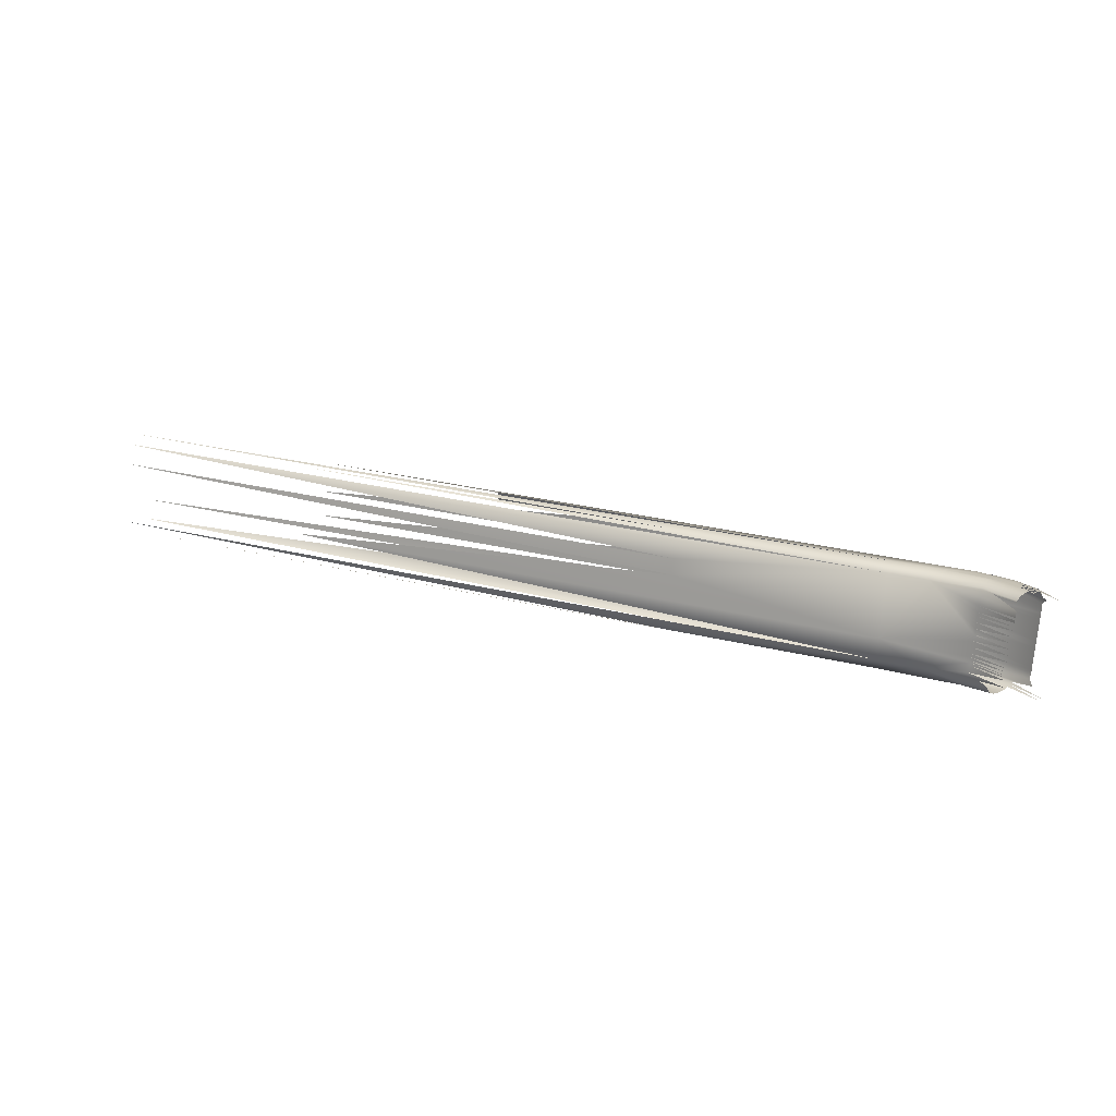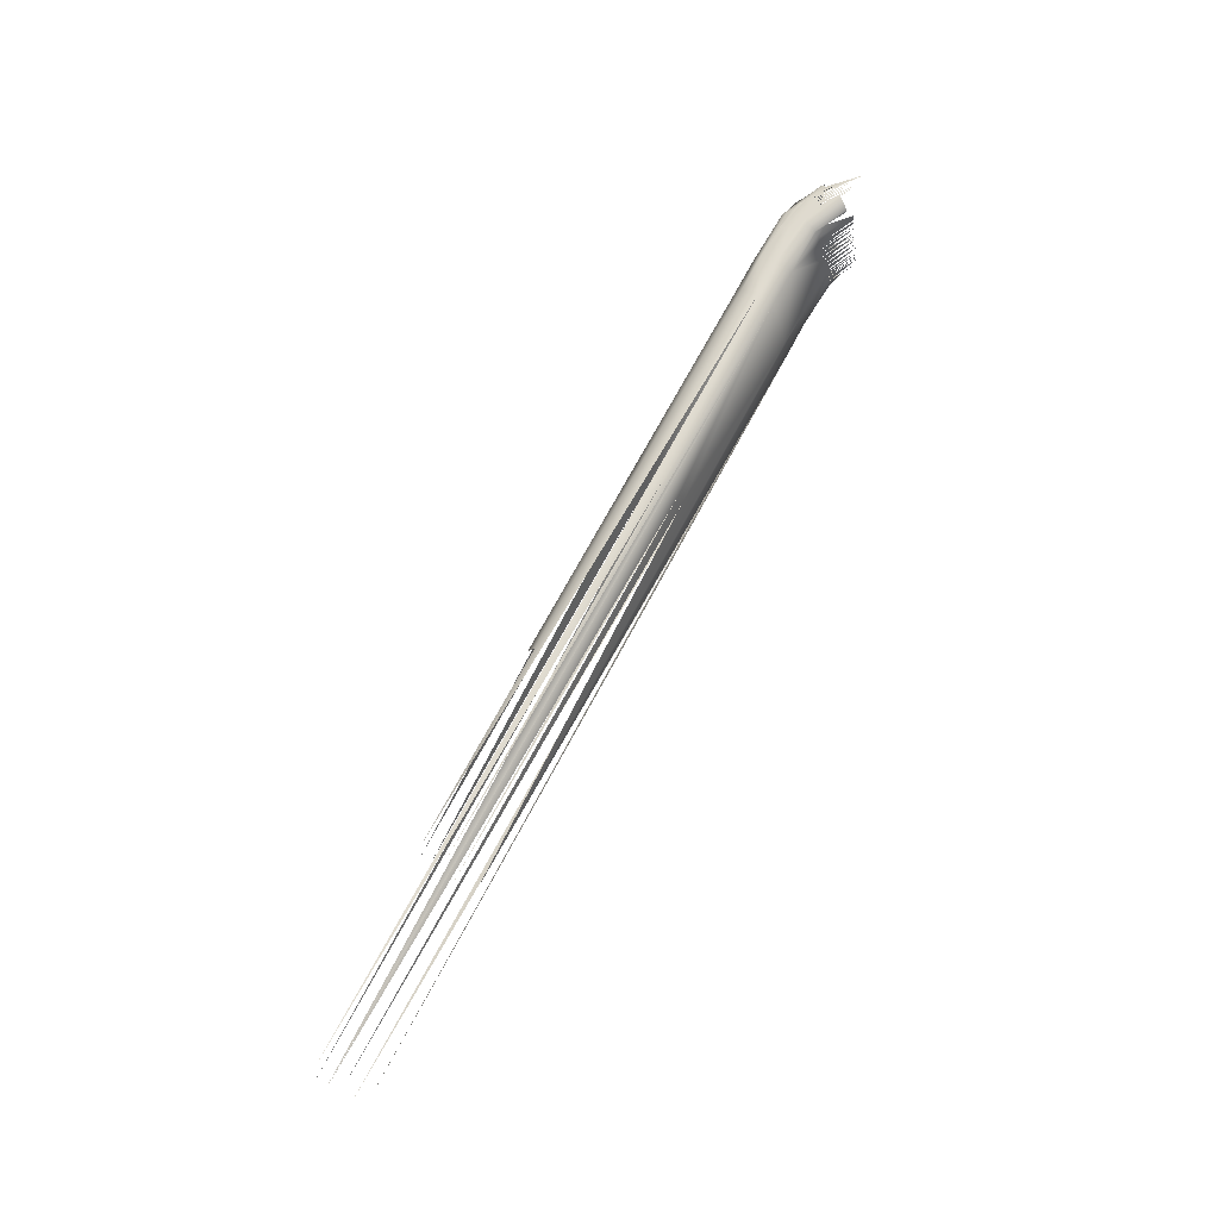
<metadata>
{"format":"obj","ext":"obj","renderer":"f3d","projection":"perspective","resolution":1024,"background":"white","views":[{"elev":28.6,"azim":-159.7,"up":"+Z"},{"elev":69.5,"azim":118.0,"up":"+Z"}]}
</metadata>
<code>
v 0.1651 -0.1538 -0.0991
v 0.1651 -0.1518 -0.07075
v 0.1651 -0.1491 -0.1192
v 0.3282 -0.1462 -0.1319
v 0.006765 -0.1574 -0.08278
v -0.1518 -0.1538 -0.0991
v -0.3147 -0.1386 -0.06651
v 0.004785 -0.1518 -0.07075
v -0.07359 -0.1574 -0.08281
v -0.1518 -0.15 -0.1155
v -0.1518 -0.1491 -0.1192
v 0.3282 -0.1386 -0.0665
v 0.006765 -0.1574 -0.08234
v -0.154 -0.1574 -0.08283
v -0.1518 -0.1462 -0.1319
v -0.1518 -0.1518 -0.07075
v -0.1518 -0.1313 -0.06674
v -0.07359 -0.1574 -0.08242
v -0.2343 -0.1574 -0.08286
v 0.3282 -0.1399 -0.1472
v -0.3147 -0.1518 -0.07075
v 0.1651 -0.1313 -0.06674
v -0.3147 -0.1255 -0.06987
v 0.3282 -0.1255 -0.06987
v -0.154 -0.1574 -0.0825
v -0.3147 -0.1399 -0.1472
v -0.3469 -0.1518 -0.07064
v -0.2343 -0.1574 -0.08258
v -0.3463 -0.1387 -0.06649
v -0.3147 -0.1538 -0.0991
v -0.1518 -0.1341 -0.1504
v 0.3282 -0.12 -0.1492
v -0.3472 -0.1575 -0.08242
v -0.3147 -0.1574 -0.08266
v -0.3457 -0.1255 -0.07007
v 0.3282 -0.1192 -0.08531
v -0.3147 -0.1574 -0.08289
v -0.3466 -0.1403 -0.147
v 0.1651 -0.1341 -0.1504
v -0.1518 -0.1304 -0.1509
v 0.1651 -0.1304 -0.1509
v -0.3753 -0.1446 -0.06764
v -0.3901 -0.1537 -0.07463
v -0.1518 -0.1192 -0.08532
v -0.3147 -0.1116 -0.1182
v -0.3849 -0.1299 -0.06653
v -0.3906 -0.1487 -0.1138
v -0.3147 -0.12 -0.1492
v -0.3752 -0.1438 -0.06744
v -0.3754 -0.1454 -0.06786
v -0.39 -0.1532 -0.07379
v -0.3903 -0.1542 -0.0755
v -0.1518 -0.1163 -0.09804
v -0.3831 -0.1144 -0.1025
v -0.3847 -0.1289 -0.06689
v -0.3851 -0.1309 -0.06624
v -0.3908 -0.1534 -0.09269
v -0.3907 -0.1497 -0.1091
v -0.3906 -0.1476 -0.1184
v -0.3793 -0.1275 -0.1503
v -0.1518 -0.1111 -0.1439
v -0.3751 -0.1429 -0.06725
v -0.405 -0.1372 -0.06609
v -0.4053 -0.1378 -0.06628
v -0.3755 -0.1462 -0.06809
v -0.3899 -0.1527 -0.07304
v -0.4236 -0.1382 -0.07092
v -0.424 -0.1386 -0.07173
v -0.3904 -0.1546 -0.0764
v -0.3831 -0.1133 -0.1071
v -0.3831 -0.1154 -0.09782
v 0.1651 -0.1116 -0.1182
v -0.3845 -0.1279 -0.06734
v -0.4127 -0.1157 -0.06411
v -0.4134 -0.1165 -0.06371
v -0.3853 -0.1318 -0.06603
v -0.3908 -0.1539 -0.09043
v -0.3907 -0.1531 -0.09417
v -0.3907 -0.1508 -0.1043
v -0.4258 -0.1333 -0.1098
v -0.3906 -0.1466 -0.1231
v -0.4258 -0.1323 -0.1144
v -0.3796 -0.1293 -0.1505
v -0.3792 -0.1266 -0.1502
v -0.3147 -0.1081 -0.1344
v -0.3751 -0.1421 -0.06708
v -0.4046 -0.1365 -0.06592
v -0.4057 -0.1385 -0.06648
v -0.3756 -0.147 -0.06835
v -0.3897 -0.1521 -0.07232
v -0.4232 -0.1378 -0.07015
v -0.4244 -0.1389 -0.07258
v -0.3905 -0.1549 -0.07733
v -0.383 -0.1122 -0.112
v -0.4108 -0.09992 -0.1009
v -0.3832 -0.1165 -0.09316
v -0.4109 -0.1009 -0.09622
v -0.3843 -0.127 -0.06785
v -0.4122 -0.1149 -0.06459
v -0.414 -0.1174 -0.0634
v -0.3854 -0.1328 -0.06589
v 0.3282 -0.1081 -0.1344
v -0.3908 -0.155 -0.08498
v -0.426 -0.138 -0.08855
v -0.426 -0.1376 -0.09015
v -0.3907 -0.1525 -0.09683
v -0.3907 -0.1519 -0.09949
v -0.4259 -0.1343 -0.1051
v -0.4258 -0.1312 -0.1191
v -0.3905 -0.1455 -0.1278
v -0.3798 -0.1312 -0.1504
v -0.4076 -0.1206 -0.1487
v -0.4072 -0.1198 -0.1487
v -0.3791 -0.1257 -0.1501
v -0.3451 -0.1083 -0.1347
v -0.375 -0.1413 -0.06692
v -0.4043 -0.1357 -0.06576
v -0.4298 -0.1188 -0.06253
v -0.4292 -0.1184 -0.06239
v -0.4303 -0.1193 -0.06268
v -0.406 -0.1392 -0.0667
v -0.3756 -0.1478 -0.06864
v -0.3896 -0.1515 -0.07161
v -0.4228 -0.1373 -0.06947
v -0.4247 -0.1392 -0.07346
v -0.3906 -0.1551 -0.0782
v -0.383 -0.1111 -0.1168
v -0.4108 -0.09889 -0.1056
v -0.3832 -0.1175 -0.0885
v -0.4109 -0.102 -0.09155
v -0.3842 -0.1261 -0.06841
v -0.4116 -0.1141 -0.06516
v -0.4146 -0.1182 -0.06316
v -0.3855 -0.133 -0.06587
v -0.4045 -0.1514 -0.07994
v -0.426 -0.1385 -0.08632
v -0.426 -0.1371 -0.0928
v -0.4259 -0.1354 -0.1003
v -0.4257 -0.1302 -0.1238
v -0.3905 -0.1448 -0.1307
v -0.3801 -0.1337 -0.15
v -0.4084 -0.1222 -0.1487
v -0.4067 -0.119 -0.1486
v -0.3788 -0.1233 -0.1497
v -0.3776 -0.1141 -0.1464
v -0.3749 -0.1405 -0.06676
v -0.4039 -0.135 -0.06562
v -0.4287 -0.1179 -0.06227
v -0.4308 -0.1198 -0.06285
v -0.4064 -0.1398 -0.06694
v -0.3757 -0.1486 -0.06898
v -0.3894 -0.1507 -0.07094
v -0.4223 -0.1368 -0.06882
v -0.4249 -0.1394 -0.07429
v -0.3906 -0.1553 -0.0791
v -0.383 -0.1105 -0.1194
v -0.4108 -0.09783 -0.1104
v -0.3832 -0.1182 -0.08556
v -0.4109 -0.103 -0.08689
v -0.383 -0.1096 -0.1235
v -0.384 -0.1253 -0.06902
v -0.4147 -0.1183 -0.06313
v -0.3855 -0.1331 -0.06586
v -0.3907 -0.1554 -0.08008
v -0.426 -0.1395 -0.08105
v -0.426 -0.1365 -0.09546
v -0.4257 -0.1296 -0.1267
v -0.3905 -0.1442 -0.1336
v -0.3804 -0.136 -0.1491
v -0.4092 -0.1238 -0.1485
v -0.4056 -0.1169 -0.1483
v -0.3785 -0.1208 -0.1492
v -0.3777 -0.115 -0.147
v -0.3774 -0.1129 -0.1455
v -0.3748 -0.1397 -0.06661
v -0.4036 -0.1344 -0.06548
v -0.4281 -0.1174 -0.06216
v -0.4314 -0.1202 -0.06303
v -0.4067 -0.1405 -0.06724
v -0.3758 -0.1494 -0.06935
v -0.4219 -0.1363 -0.06819
v -0.3892 -0.15 -0.07035
v -0.4252 -0.1396 -0.07515
v -0.383 -0.1099 -0.1221
v -0.4107 -0.09677 -0.1152
v -0.3832 -0.1188 -0.08263
v -0.411 -0.1036 -0.08395
v -0.383 -0.1092 -0.1255
v -0.4106 -0.1126 -0.06649
v -0.3839 -0.1246 -0.06968
v -0.4111 -0.1133 -0.06581
v -0.4148 -0.1184 -0.06311
v -0.3857 -0.134 -0.06581
v -0.4254 -0.1397 -0.0761
v -0.4291 -0.137 -0.07643
v -0.4257 -0.1289 -0.1296
v -0.3905 -0.1438 -0.1356
v -0.3806 -0.1382 -0.1479
v -0.4103 -0.126 -0.1479
v -0.4045 -0.1147 -0.1479
v -0.3781 -0.1183 -0.1485
v -0.3778 -0.116 -0.1475
v -0.4011 -0.1087 -0.1455
v -0.4005 -0.1076 -0.1446
v -0.3772 -0.1118 -0.1444
v -0.3747 -0.1389 -0.06646
v -0.4276 -0.1169 -0.06205
v -0.4319 -0.1207 -0.06326
v -0.4071 -0.1412 -0.06756
v -0.3759 -0.1501 -0.06977
v -0.4213 -0.1357 -0.0676
v -0.4014 -0.1454 -0.06895
v -0.4107 -0.09618 -0.1179
v -0.411 -0.1043 -0.08102
v -0.3832 -0.1193 -0.08071
v -0.3829 -0.108 -0.1311
v -0.4107 -0.09525 -0.122
v -0.4107 -0.09559 -0.1205
v -0.4102 -0.112 -0.06722
v -0.3924 -0.1214 -0.07019
v -0.4153 -0.1192 -0.06299
v -0.3859 -0.1349 -0.06582
v -0.4257 -0.1285 -0.1315
v -0.3905 -0.1433 -0.1376
v -0.3899 -0.1391 -0.1459
v -0.4112 -0.1281 -0.1469
v -0.4033 -0.1125 -0.1473
v -0.4016 -0.1095 -0.146
v -0.3999 -0.1066 -0.1437
v -0.377 -0.1102 -0.1424
v -0.3968 -0.134 -0.06545
v -0.4029 -0.1329 -0.06522
v -0.4032 -0.1336 -0.06535
v -0.427 -0.1164 -0.06196
v -0.4325 -0.1212 -0.06351
v -0.4074 -0.1418 -0.06792
v -0.4208 -0.1351 -0.0671
v -0.411 -0.1047 -0.07925
v -0.3833 -0.1197 -0.0787
v -0.3914 -0.1055 -0.1351
v -0.4107 -0.0948 -0.1241
v -0.4099 -0.1114 -0.06801
v -0.3834 -0.1212 -0.07423
v -0.4159 -0.1199 -0.06293
v -0.3861 -0.136 -0.06591
v -0.4256 -0.1281 -0.1335
v -0.3903 -0.1418 -0.142
v -0.412 -0.1299 -0.1455
v -0.4359 -0.1075 -0.1437
v -0.4021 -0.1104 -0.1464
v -0.3989 -0.1052 -0.1418
v -0.3768 -0.1091 -0.1401
v -0.4025 -0.1323 -0.0651
v -0.433 -0.1216 -0.06378
v -0.4406 -0.1128 -0.0622
v -0.411 -0.1051 -0.07722
v -0.3767 -0.1083 -0.1377
v -0.4108 -0.0938 -0.1294
v -0.4113 -0.1065 -0.07242
v -0.4167 -0.1208 -0.06294
v -0.4254 -0.1267 -0.1382
v -0.428 -0.122 -0.1415
v -0.4373 -0.1091 -0.1425
v -0.3982 -0.1041 -0.1396
v -0.4254 -0.1149 -0.06172
v -0.4259 -0.1154 -0.06179
v -0.3976 -0.1034 -0.1373
f 10 3 6
f 6 3 10
f 9 6 1
f 1 6 9
f 7 8 2
f 2 8 7
f 5 13 9
f 9 13 5
f 3 10 11
f 11 10 3
f 6 11 10
f 10 11 6
f 14 6 9
f 9 6 14
f 4 11 15
f 15 11 4
f 7 16 8
f 8 16 7
f 12 17 7
f 7 17 12
f 13 8 18
f 18 8 13
f 18 9 13
f 13 9 18
f 11 6 19
f 19 6 11
f 6 14 19
f 19 14 6
f 9 18 14
f 14 18 9
f 11 19 15
f 15 19 11
f 16 7 21
f 21 7 16
f 8 16 18
f 18 16 8
f 23 7 17
f 17 7 23
f 14 25 19
f 19 25 14
f 25 14 18
f 18 14 25
f 15 19 26
f 26 19 15
f 20 15 26
f 26 15 20
f 7 27 21
f 21 27 7
f 16 21 28
f 28 21 16
f 16 25 18
f 18 25 16
f 22 23 17
f 17 23 22
f 23 29 7
f 7 29 23
f 28 19 25
f 25 19 28
f 19 30 26
f 26 30 19
f 31 20 26
f 26 20 31
f 7 29 27
f 27 29 7
f 27 33 21
f 21 33 27
f 28 21 34
f 34 21 28
f 25 16 28
f 28 16 25
f 23 35 29
f 29 35 23
f 19 28 37
f 37 28 19
f 19 37 30
f 30 37 19
f 30 38 26
f 26 38 30
f 40 31 26
f 26 31 40
f 29 42 27
f 27 42 29
f 33 27 43
f 43 27 33
f 21 33 34
f 34 33 21
f 28 34 37
f 37 34 28
f 24 44 23
f 23 44 24
f 45 35 23
f 23 35 45
f 35 46 29
f 29 46 35
f 37 33 30
f 30 33 37
f 30 47 38
f 38 47 30
f 48 26 38
f 38 26 48
f 40 39 31
f 31 39 40
f 48 40 26
f 26 40 48
f 29 49 42
f 42 49 29
f 42 50 27
f 27 50 42
f 27 51 43
f 43 51 27
f 33 43 52
f 52 43 33
f 34 33 37
f 37 33 34
f 53 23 44
f 44 23 53
f 45 54 35
f 35 54 45
f 53 45 23
f 23 45 53
f 35 55 46
f 46 55 35
f 46 56 29
f 29 56 46
f 36 53 44
f 44 53 36
f 30 33 57
f 57 33 30
f 30 58 47
f 47 58 30
f 59 38 47
f 47 38 59
f 48 38 60
f 60 38 48
f 48 41 40
f 40 41 48
f 61 32 48
f 48 32 61
f 29 62 49
f 49 62 29
f 63 42 49
f 49 42 63
f 64 50 42
f 42 50 64
f 50 65 27
f 27 65 50
f 27 66 51
f 51 66 27
f 51 67 43
f 43 67 51
f 43 68 52
f 52 68 43
f 33 52 69
f 69 52 33
f 45 70 54
f 54 70 45
f 71 35 54
f 54 35 71
f 72 45 53
f 53 45 72
f 35 73 55
f 55 73 35
f 74 46 55
f 55 46 74
f 75 56 46
f 46 56 75
f 56 76 29
f 29 76 56
f 33 77 57
f 57 77 33
f 30 57 78
f 78 57 30
f 30 79 58
f 58 79 30
f 47 58 80
f 80 58 47
f 38 59 81
f 81 59 38
f 59 47 82
f 82 47 59
f 60 38 83
f 83 38 60
f 48 60 84
f 84 60 48
f 61 48 85
f 85 48 61
f 29 86 62
f 62 86 29
f 87 49 62
f 62 49 87
f 63 64 42
f 42 64 63
f 87 63 49
f 49 63 87
f 64 88 50
f 50 88 64
f 88 65 50
f 50 65 88
f 65 89 27
f 27 89 65
f 27 90 66
f 66 90 27
f 66 91 51
f 51 91 66
f 51 91 67
f 67 91 51
f 43 67 68
f 68 67 43
f 52 68 92
f 92 68 52
f 52 92 69
f 69 92 52
f 33 69 93
f 93 69 33
f 70 45 94
f 94 45 70
f 70 95 54
f 54 95 70
f 96 35 71
f 71 35 96
f 54 97 71
f 71 97 54
f 72 85 45
f 45 85 72
f 35 98 73
f 73 98 35
f 99 55 73
f 73 55 99
f 74 75 46
f 46 75 74
f 99 74 55
f 55 74 99
f 75 100 56
f 56 100 75
f 100 76 56
f 56 76 100
f 76 101 29
f 29 101 76
f 33 103 77
f 77 103 33
f 57 77 104
f 104 77 57
f 78 57 105
f 105 57 78
f 106 30 78
f 78 30 106
f 30 107 79
f 79 107 30
f 58 79 108
f 108 79 58
f 58 108 80
f 80 108 58
f 47 80 82
f 82 80 47
f 81 59 109
f 109 59 81
f 38 81 110
f 110 81 38
f 59 82 109
f 109 82 59
f 83 38 111
f 111 38 83
f 112 60 83
f 83 60 112
f 113 84 60
f 60 84 113
f 48 84 114
f 114 84 48
f 48 115 85
f 85 115 48
f 102 61 85
f 85 61 102
f 29 116 86
f 86 116 29
f 117 62 86
f 86 62 117
f 117 87 62
f 62 87 117
f 118 64 63
f 63 64 118
f 119 63 87
f 87 63 119
f 120 88 64
f 64 88 120
f 88 121 65
f 65 121 88
f 121 89 65
f 65 89 121
f 89 122 27
f 27 122 89
f 27 123 90
f 90 123 27
f 90 124 66
f 66 124 90
f 66 124 91
f 91 124 66
f 69 92 125
f 125 92 69
f 69 125 93
f 93 125 69
f 33 93 126
f 126 93 33
f 94 45 127
f 127 45 94
f 94 128 70
f 70 128 94
f 129 35 96
f 96 35 129
f 71 130 96
f 96 130 71
f 85 115 45
f 45 115 85
f 35 131 98
f 98 131 35
f 132 73 98
f 98 73 132
f 132 99 73
f 73 99 132
f 100 133 76
f 76 133 100
f 133 101 76
f 76 101 133
f 101 134 29
f 29 134 101
f 33 135 103
f 103 135 33
f 77 103 136
f 136 103 77
f 77 136 104
f 104 136 77
f 57 104 105
f 105 104 57
f 78 105 137
f 137 105 78
f 30 106 107
f 107 106 30
f 106 78 137
f 137 78 106
f 79 107 138
f 138 107 79
f 79 138 108
f 108 138 79
f 81 109 139
f 139 109 81
f 110 81 139
f 139 81 110
f 38 110 140
f 140 110 38
f 111 38 141
f 141 38 111
f 142 83 111
f 111 83 142
f 113 60 112
f 112 60 113
f 112 83 142
f 142 83 112
f 143 84 113
f 113 84 143
f 143 114 84
f 84 114 143
f 48 114 144
f 144 114 48
f 48 145 115
f 115 145 48
f 29 146 116
f 116 146 29
f 147 86 116
f 116 86 147
f 147 117 86
f 86 117 147
f 148 87 117
f 117 87 148
f 149 121 88
f 88 121 149
f 121 150 89
f 89 150 121
f 150 122 89
f 89 122 150
f 122 151 27
f 27 151 122
f 152 123 27
f 27 123 152
f 153 90 123
f 123 90 153
f 153 124 90
f 90 124 153
f 93 125 154
f 154 125 93
f 154 126 93
f 93 126 154
f 33 126 155
f 155 126 33
f 127 45 156
f 156 45 127
f 127 157 94
f 94 157 127
f 158 35 129
f 129 35 158
f 96 159 129
f 129 159 96
f 45 115 160
f 160 115 45
f 161 131 35
f 35 131 161
f 131 132 98
f 98 132 131
f 133 162 101
f 101 162 133
f 162 134 101
f 101 134 162
f 134 163 29
f 29 163 134
f 135 33 164
f 164 33 135
f 103 135 165
f 165 135 103
f 103 165 136
f 136 165 103
f 107 106 166
f 166 106 107
f 106 137 166
f 166 137 106
f 107 166 138
f 138 166 107
f 110 139 167
f 167 139 110
f 140 110 167
f 167 110 140
f 38 140 168
f 168 140 38
f 141 38 169
f 169 38 141
f 170 111 141
f 141 111 170
f 142 111 170
f 170 111 142
f 171 114 143
f 143 114 171
f 171 144 114
f 114 144 171
f 48 144 172
f 172 144 48
f 145 48 173
f 173 48 145
f 115 145 174
f 174 145 115
f 29 175 146
f 146 175 29
f 176 116 146
f 146 116 176
f 176 147 116
f 116 147 176
f 177 117 147
f 147 117 177
f 178 150 121
f 121 150 178
f 150 179 122
f 122 179 150
f 179 151 122
f 122 151 179
f 151 180 27
f 27 180 151
f 181 123 152
f 152 123 181
f 182 152 27
f 27 152 182
f 181 153 123
f 123 153 181
f 126 154 183
f 183 154 126
f 126 183 155
f 155 183 126
f 33 155 164
f 164 155 33
f 156 45 184
f 184 45 156
f 156 185 127
f 127 185 156
f 35 158 186
f 186 158 35
f 129 187 158
f 158 187 129
f 115 188 160
f 160 188 115
f 45 160 184
f 184 160 45
f 189 131 161
f 161 131 189
f 190 161 35
f 35 161 190
f 132 131 191
f 191 131 132
f 162 192 134
f 134 192 162
f 192 163 134
f 134 163 192
f 163 193 29
f 29 193 163
f 194 135 164
f 164 135 194
f 135 195 165
f 165 195 135
f 140 167 196
f 196 167 140
f 168 140 196
f 196 140 168
f 38 168 197
f 197 168 38
f 169 38 198
f 198 38 169
f 199 141 169
f 169 141 199
f 170 141 199
f 199 141 170
f 200 144 171
f 171 144 200
f 200 172 144
f 144 172 200
f 201 48 172
f 172 48 201
f 173 48 202
f 202 48 173
f 203 145 173
f 173 145 203
f 204 174 145
f 145 174 204
f 115 174 205
f 205 174 115
f 29 206 175
f 175 206 29
f 175 176 146
f 146 176 175
f 207 147 176
f 176 147 207
f 208 179 150
f 150 179 208
f 179 209 151
f 151 209 179
f 209 180 151
f 151 180 209
f 180 210 27
f 27 210 180
f 211 181 152
f 152 181 211
f 211 152 182
f 182 152 211
f 212 182 27
f 27 182 212
f 155 183 194
f 194 183 155
f 155 194 164
f 164 194 155
f 184 213 156
f 156 213 184
f 158 214 186
f 186 214 158
f 35 186 215
f 215 186 35
f 115 216 188
f 188 216 115
f 188 217 160
f 160 217 188
f 160 218 184
f 184 218 160
f 189 191 131
f 131 191 189
f 219 189 161
f 161 189 219
f 219 161 190
f 190 161 219
f 220 190 35
f 35 190 220
f 192 221 163
f 163 221 192
f 221 193 163
f 163 193 221
f 193 222 29
f 29 222 193
f 135 194 195
f 195 194 135
f 168 196 223
f 223 196 168
f 197 168 223
f 223 168 197
f 38 197 224
f 224 197 38
f 38 225 198
f 198 225 38
f 226 169 198
f 198 169 226
f 199 169 226
f 226 169 199
f 227 172 200
f 200 172 227
f 202 48 201
f 201 48 202
f 227 201 172
f 172 201 227
f 228 173 202
f 202 173 228
f 204 145 203
f 203 145 204
f 203 173 228
f 228 173 203
f 229 174 204
f 204 174 229
f 229 205 174
f 174 205 229
f 115 205 230
f 230 205 115
f 231 206 29
f 29 206 231
f 232 175 206
f 206 175 232
f 176 175 233
f 233 175 176
f 235 209 179
f 179 209 235
f 209 236 180
f 180 236 209
f 236 210 180
f 180 210 236
f 212 27 210
f 237 211 182
f 182 211 237
f 237 182 212
f 212 182 237
f 186 214 238
f 238 214 186
f 186 238 215
f 215 238 186
f 35 215 239
f 239 215 35
f 115 240 216
f 216 240 115
f 216 241 188
f 188 241 216
f 242 219 190
f 190 219 242
f 242 190 220
f 220 190 242
f 35 243 220
f 220 243 35
f 221 244 193
f 193 244 221
f 244 222 193
f 193 222 244
f 222 245 29
f 29 245 222
f 197 223 246
f 246 223 197
f 224 197 246
f 246 197 224
f 38 224 247
f 247 224 38
f 38 247 225
f 225 247 38
f 248 198 225
f 225 198 248
f 226 198 248
f 248 198 226
f 249 199 226
f 226 199 249
f 250 202 201
f 201 202 250
f 250 201 227
f 227 201 250
f 228 202 250
f 250 202 228
f 205 229 251
f 251 229 205
f 230 205 251
f 251 205 230
f 115 230 252
f 252 230 115
f 253 206 231
f 231 29 245
f 232 233 175
f 175 233 232
f 253 232 206
f 206 232 253
f 234 176 233
f 233 176 234
f 254 236 209
f 209 236 254
f 236 212 210
f 210 212 236
f 255 237 212
f 212 237 255
f 215 256 239
f 239 256 215
f 35 239 243
f 243 239 35
f 115 257 240
f 240 257 115
f 216 240 258
f 258 240 216
f 259 220 243
f 243 220 259
f 244 260 222
f 222 260 244
f 260 245 222
f 222 245 260
f 224 246 261
f 261 246 224
f 247 224 261
f 261 224 247
f 225 247 261
f 261 247 225
f 225 262 248
f 248 262 225
f 263 226 248
f 248 226 263
f 230 251 264
f 264 251 230
f 252 230 264
f 264 230 252
f 115 252 257
f 257 252 115
f 265 253 231
f 231 253 265
f 260 231 245
f 245 231 260
f 232 234 233
f 233 234 232
f 266 232 253
f 253 232 266
f 254 212 236
f 236 212 254
f 239 256 259
f 259 256 239
f 239 259 243
f 243 259 239
f 257 267 240
f 240 267 257
f 225 261 262
f 262 261 225
f 252 264 267
f 267 264 252
f 257 252 267
f 267 252 257
f 210 27 212
f 231 206 253
f 245 29 231

</code>
